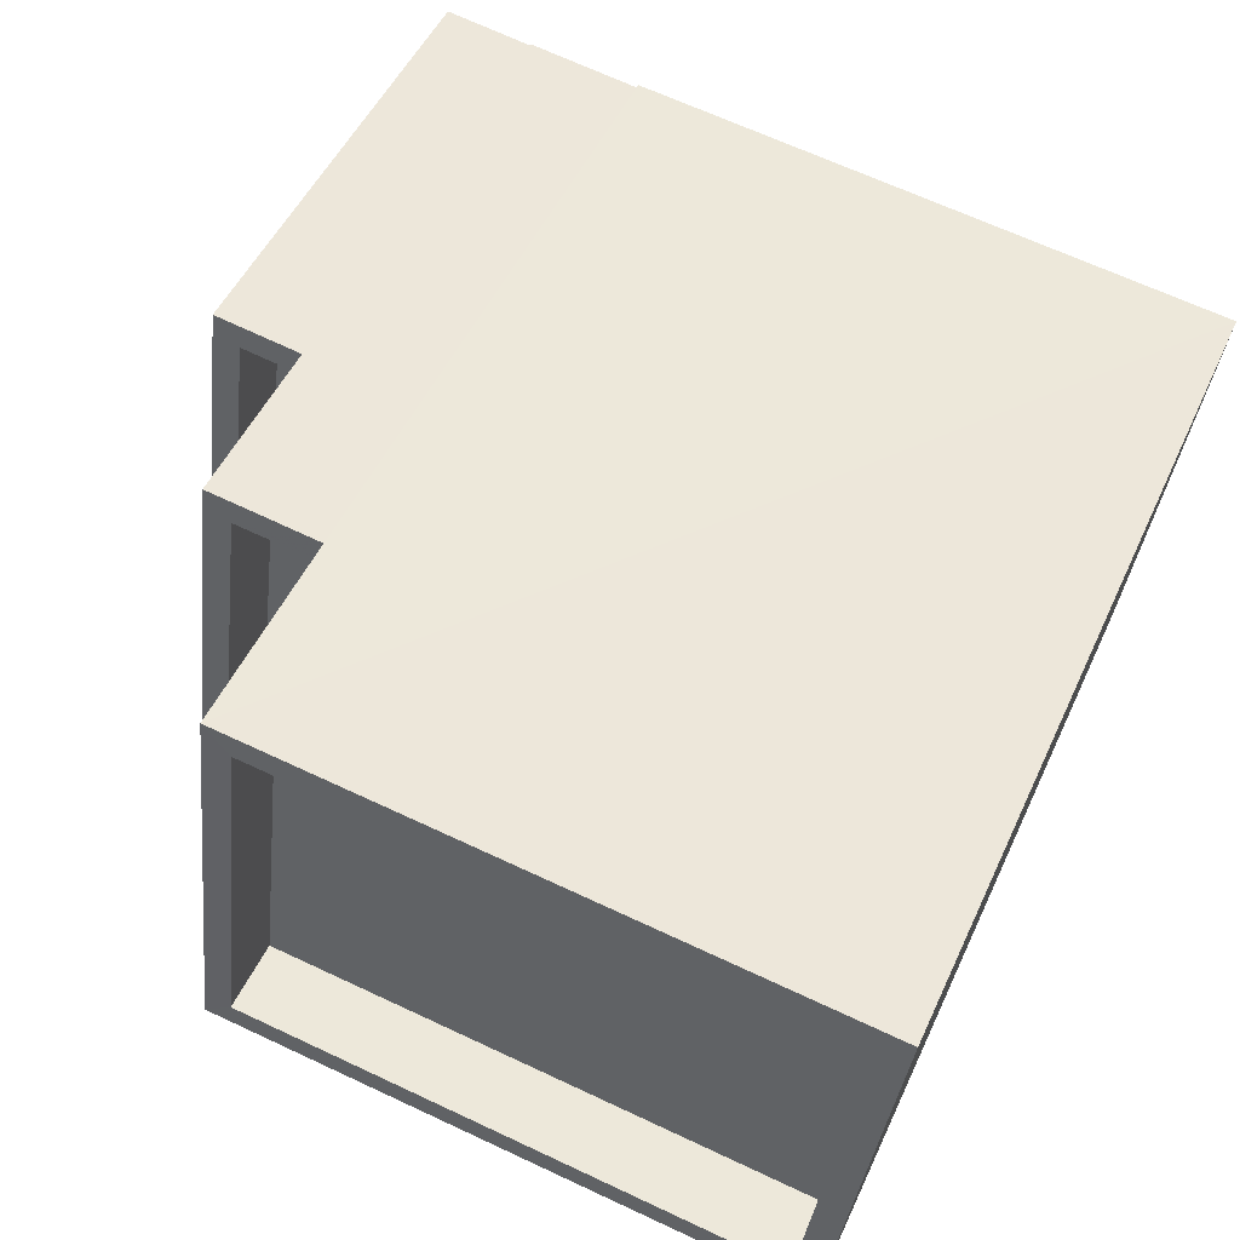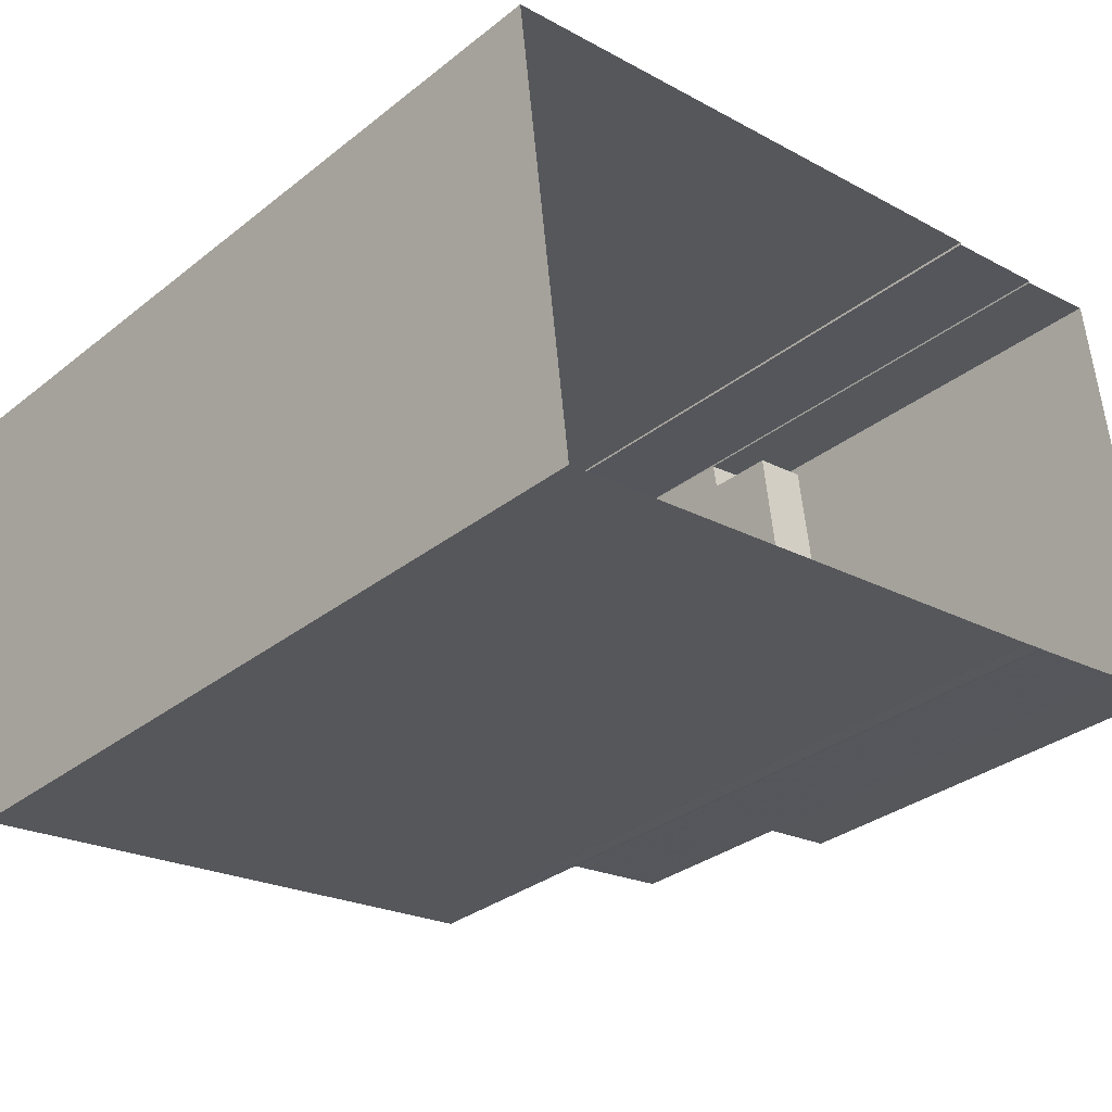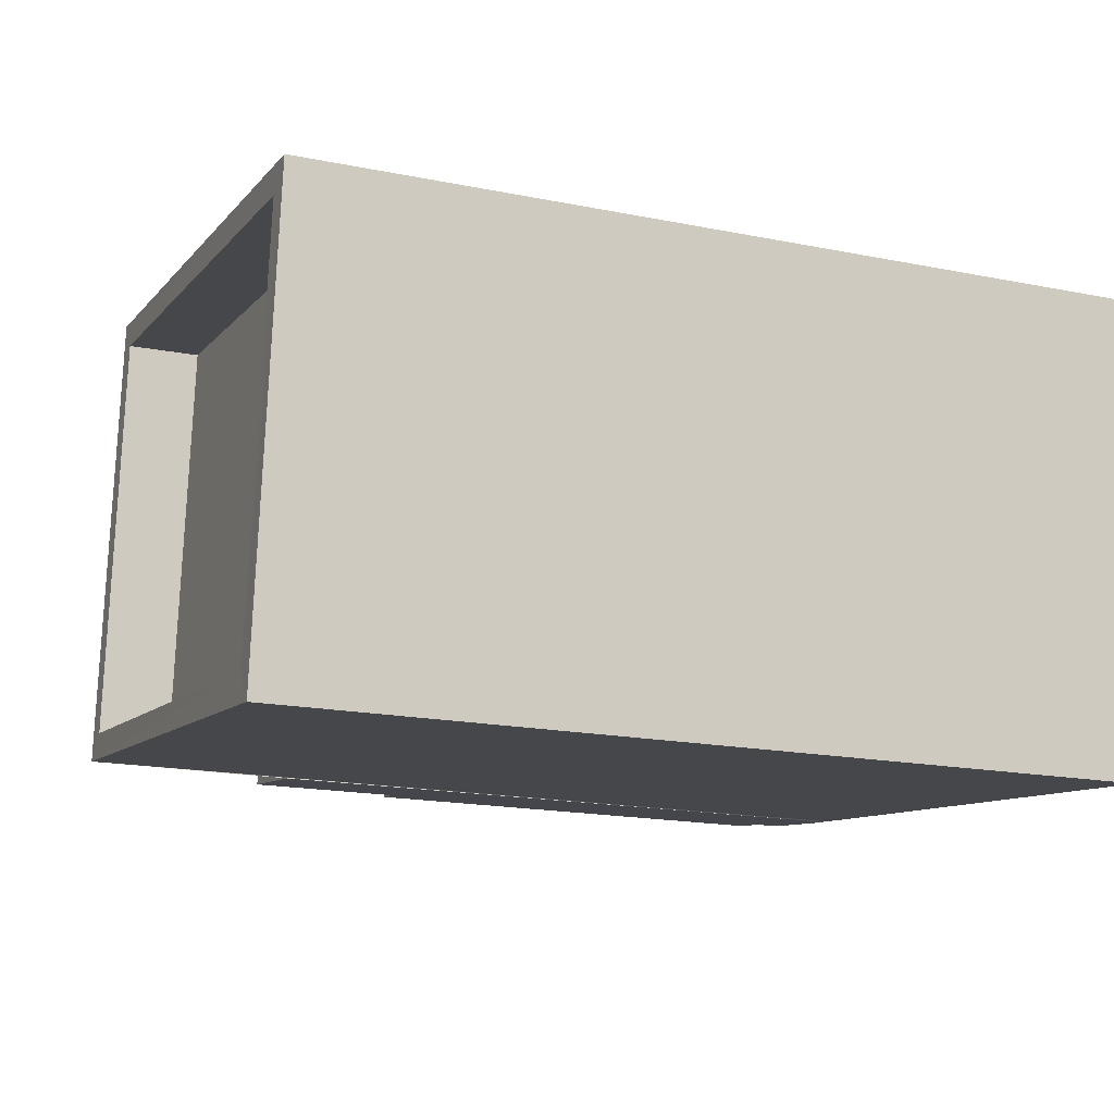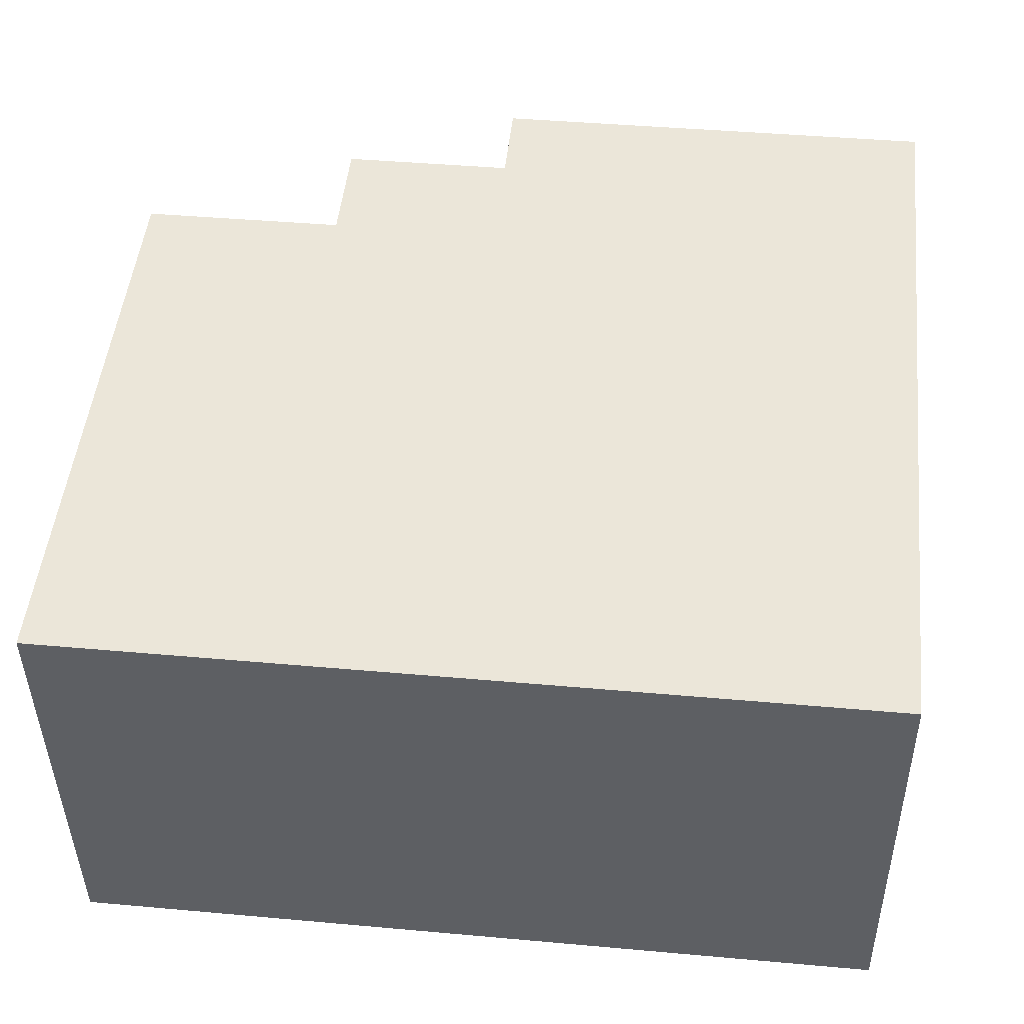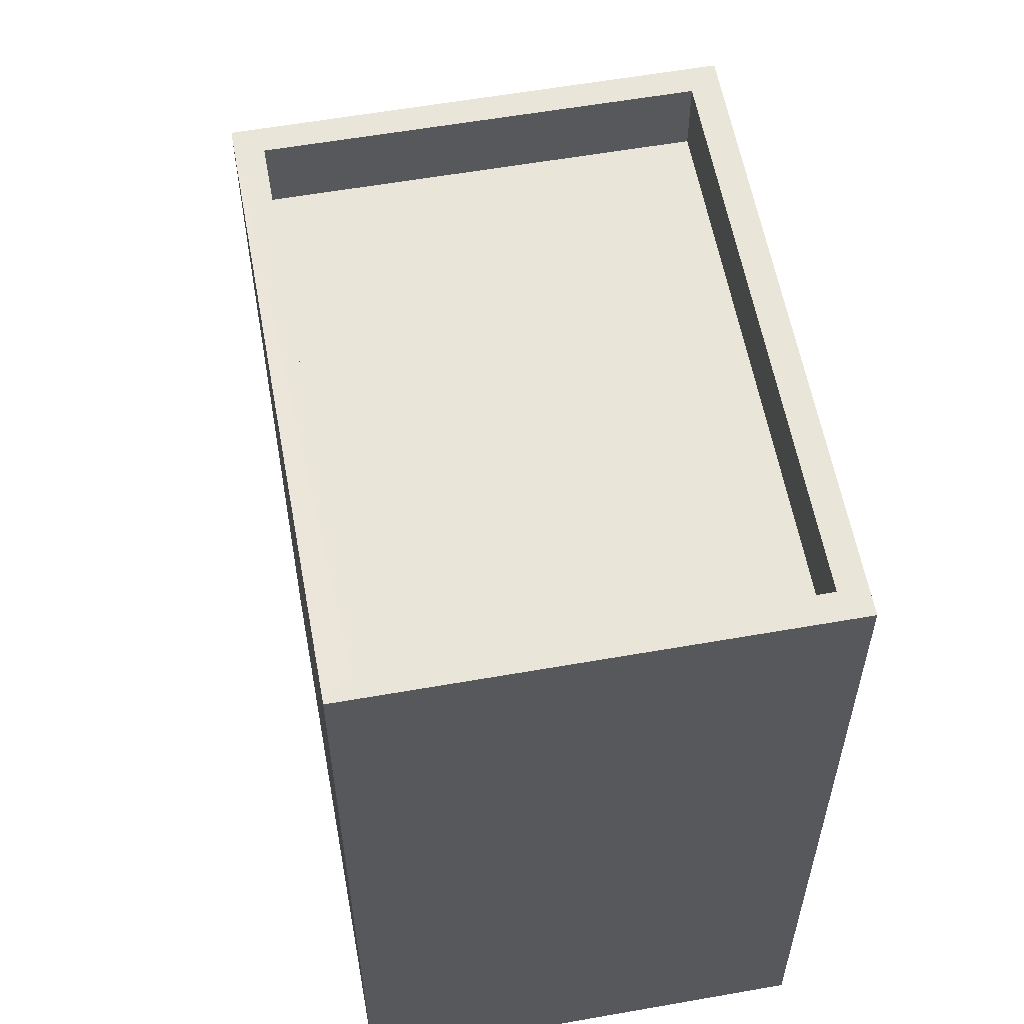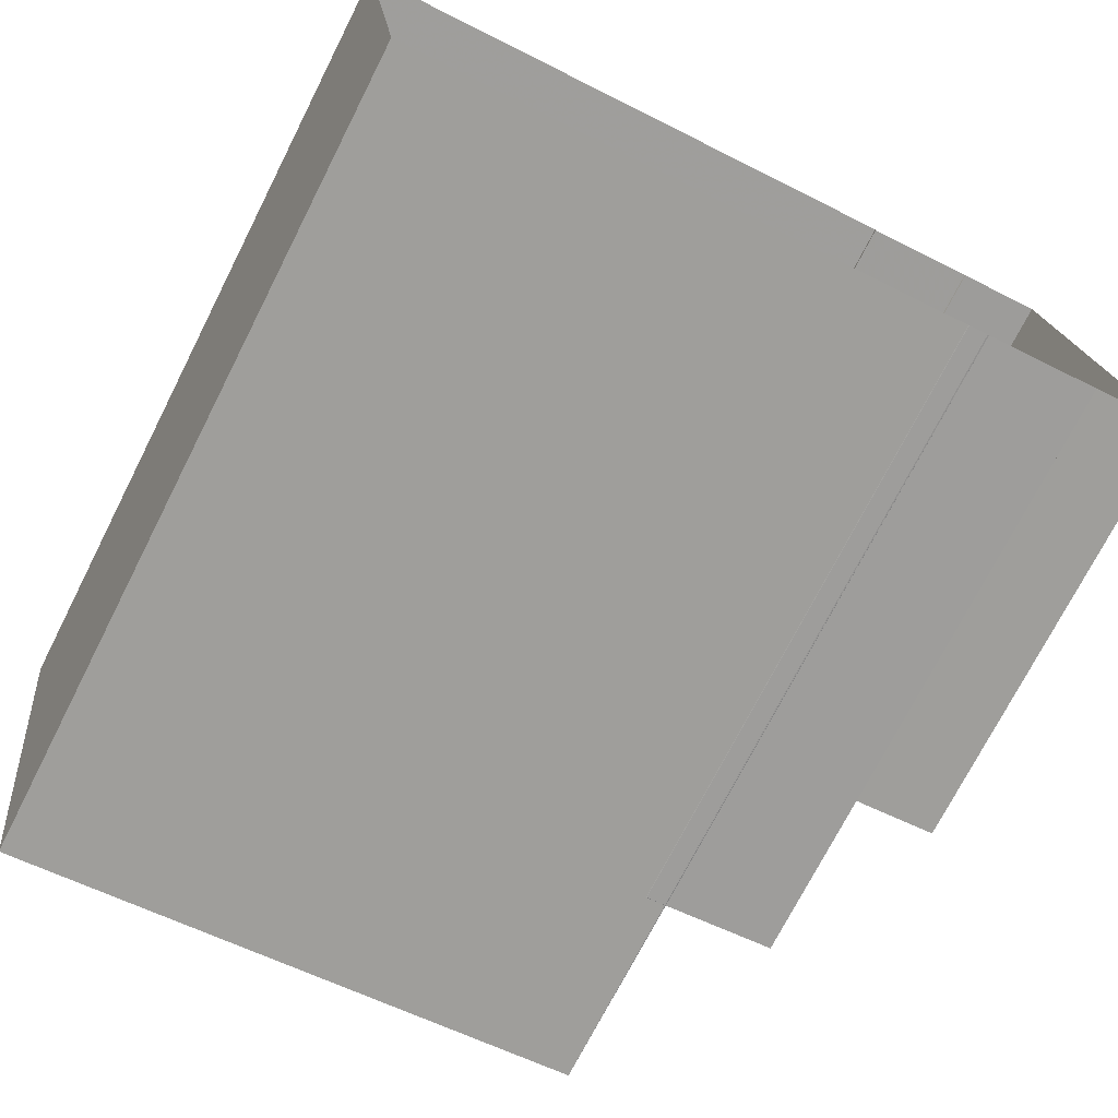
<metadata>
{"format":"obj","ext":"obj","renderer":"f3d","projection":"perspective","resolution":1024,"background":"white","views":[{"elev":50.3,"azim":24.2,"up":"+Y"},{"elev":-32.5,"azim":137.3,"up":"+Y"},{"elev":-17.1,"azim":67.8,"up":"+Y"},{"elev":42.0,"azim":96.2,"up":"+Y"},{"elev":58.4,"azim":72.7,"up":"+Z"},{"elev":-73.6,"azim":153.0,"up":"+Y"}]}
</metadata>
<code>
v -8.881e+04 -9.887e+04 8.629
v -8.881e+04 -9.887e+04 8.629
v -8.881e+04 -9.887e+04 8.629
v -8.881e+04 -9.887e+04 8.628
v -8.881e+04 -9.886e+04 8.629
v -8.881e+04 -9.887e+04 8.629
v -8.881e+04 -9.887e+04 8.629
v -8.881e+04 -9.886e+04 8.629
v -8.881e+04 -9.886e+04 8.629
v -8.882e+04 -9.887e+04 8.629
v -8.882e+04 -9.887e+04 8.629
v -8.882e+04 -9.887e+04 8.629
v -8.882e+04 -9.886e+04 8.629
v -8.881e+04 -9.886e+04 8.629
v -8.881e+04 -9.886e+04 8.629
v -8.882e+04 -9.887e+04 12.93
v -8.882e+04 -9.886e+04 12.93
v -8.882e+04 -9.887e+04 12.93
v -8.881e+04 -9.886e+04 12.93
v -8.881e+04 -9.887e+04 17.97
v -8.881e+04 -9.887e+04 17.97
v -8.881e+04 -9.887e+04 17.97
v -8.881e+04 -9.887e+04 17.97
v -8.882e+04 -9.887e+04 13.73
v -8.882e+04 -9.887e+04 13.73
v -8.882e+04 -9.887e+04 13.73
v -8.882e+04 -9.887e+04 13.73
v -8.882e+04 -9.886e+04 13.73
v -8.881e+04 -9.886e+04 13.73
v -8.882e+04 -9.886e+04 13.73
v -8.881e+04 -9.886e+04 13.73
v -8.881e+04 -9.887e+04 15.67
v -8.881e+04 -9.887e+04 15.67
v -8.881e+04 -9.887e+04 15.67
v -8.881e+04 -9.886e+04 17.17
v -8.881e+04 -9.887e+04 17.17
v -8.881e+04 -9.887e+04 17.17
v -8.881e+04 -9.886e+04 17.17
v -8.881e+04 -9.886e+04 17.97
v -8.881e+04 -9.886e+04 17.97
v -8.881e+04 -9.886e+04 17.97
v -8.881e+04 -9.886e+04 17.97
v -8.881e+04 -9.886e+04 14.87
v -8.881e+04 -9.886e+04 14.87
v -8.881e+04 -9.887e+04 14.87
v -8.881e+04 -9.887e+04 14.87
v -8.882e+04 -9.887e+04 15.67
v -8.881e+04 -9.887e+04 15.67
v -8.881e+04 -9.887e+04 15.67
v -8.881e+04 -9.886e+04 15.67
v -8.881e+04 -9.886e+04 15.67
v -8.881e+04 -9.886e+04 15.67
v -8.881e+04 -9.886e+04 15.67
v -8.881e+04 -9.887e+04 15.67
f 1 2 3
f 4 1 5
f 6 7 3
f 8 9 5
f 7 10 11
f 12 13 11
f 14 15 8
f 14 11 13
f 3 8 1
f 8 5 1
f 3 7 8
f 8 7 11
f 8 11 14
f 16 17 18
f 16 19 17
f 20 21 22
f 20 23 21
f 24 25 26
f 25 27 26
f 28 24 26
f 29 28 30
f 31 29 30
f 30 28 26
f 32 33 34
f 35 36 37
f 35 38 36
f 22 39 20
f 40 21 41
f 40 42 39
f 41 21 23
f 20 39 42
f 42 40 41
f 43 44 45
f 46 43 45
f 47 48 49
f 50 51 47
f 52 53 50
f 48 54 49
f 53 51 50
f 50 47 49
f 24 28 13
f 12 24 13
f 23 37 36
f 23 20 37
f 11 24 12
f 11 25 24
f 27 18 26
f 27 16 18
f 8 53 9
f 40 9 53
f 40 52 21
f 6 48 7
f 21 48 6
f 46 52 43
f 40 53 52
f 54 52 46
f 54 48 21
f 21 52 54
f 1 34 2
f 1 32 34
f 22 4 5
f 39 22 5
f 40 39 5
f 9 40 5
f 49 45 44
f 50 49 44
f 46 45 49
f 54 46 49
f 4 32 1
f 33 6 3
f 22 32 4
f 21 33 32
f 33 21 6
f 21 32 22
f 48 47 10
f 7 48 10
f 26 18 17
f 30 26 17
f 15 14 29
f 15 29 51
f 51 27 47
f 25 11 10
f 25 10 47
f 27 19 16
f 27 25 47
f 31 19 27
f 51 29 31
f 51 31 27
f 23 36 38
f 41 23 38
f 43 50 44
f 43 52 50
f 34 33 3
f 2 34 3
f 53 15 51
f 53 8 15
f 42 35 37
f 20 42 37
f 42 38 35
f 42 41 38
f 19 30 17
f 19 31 30
f 13 29 14
f 13 28 29

</code>
